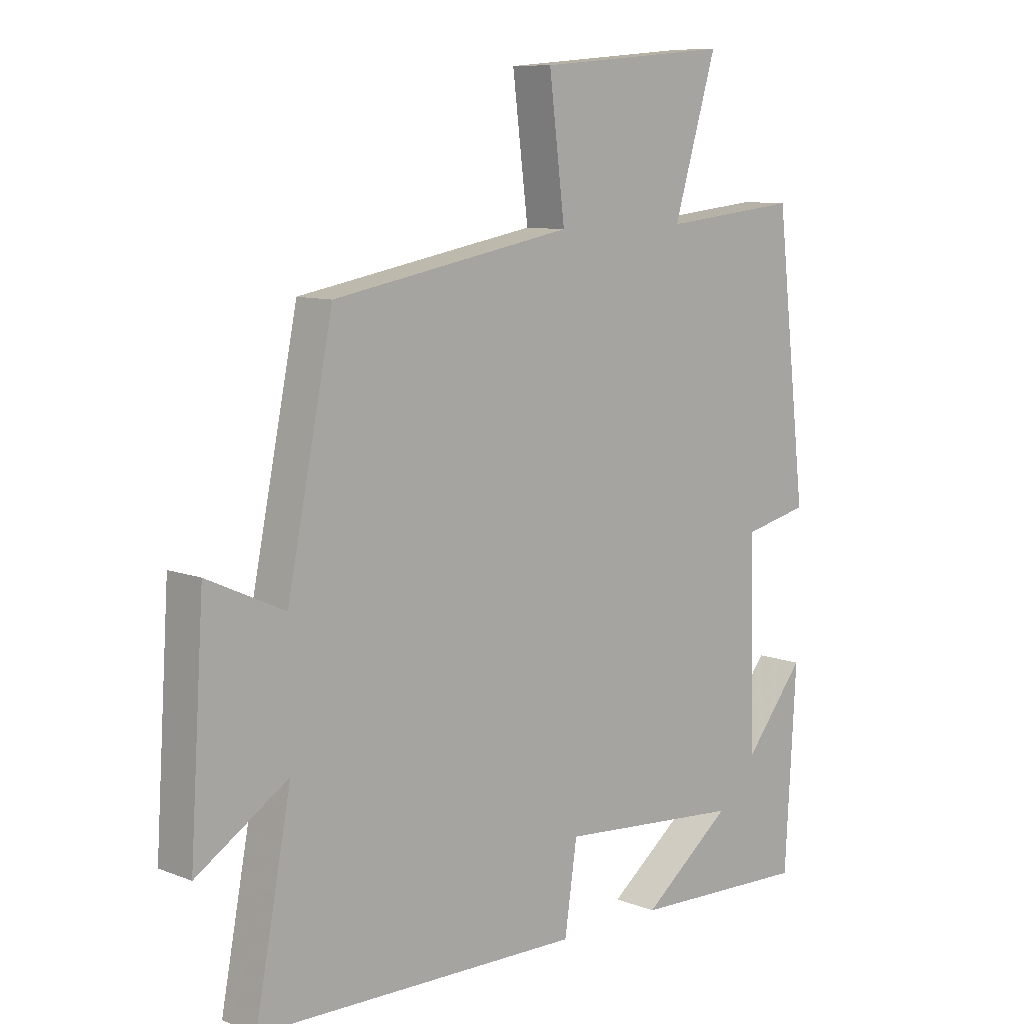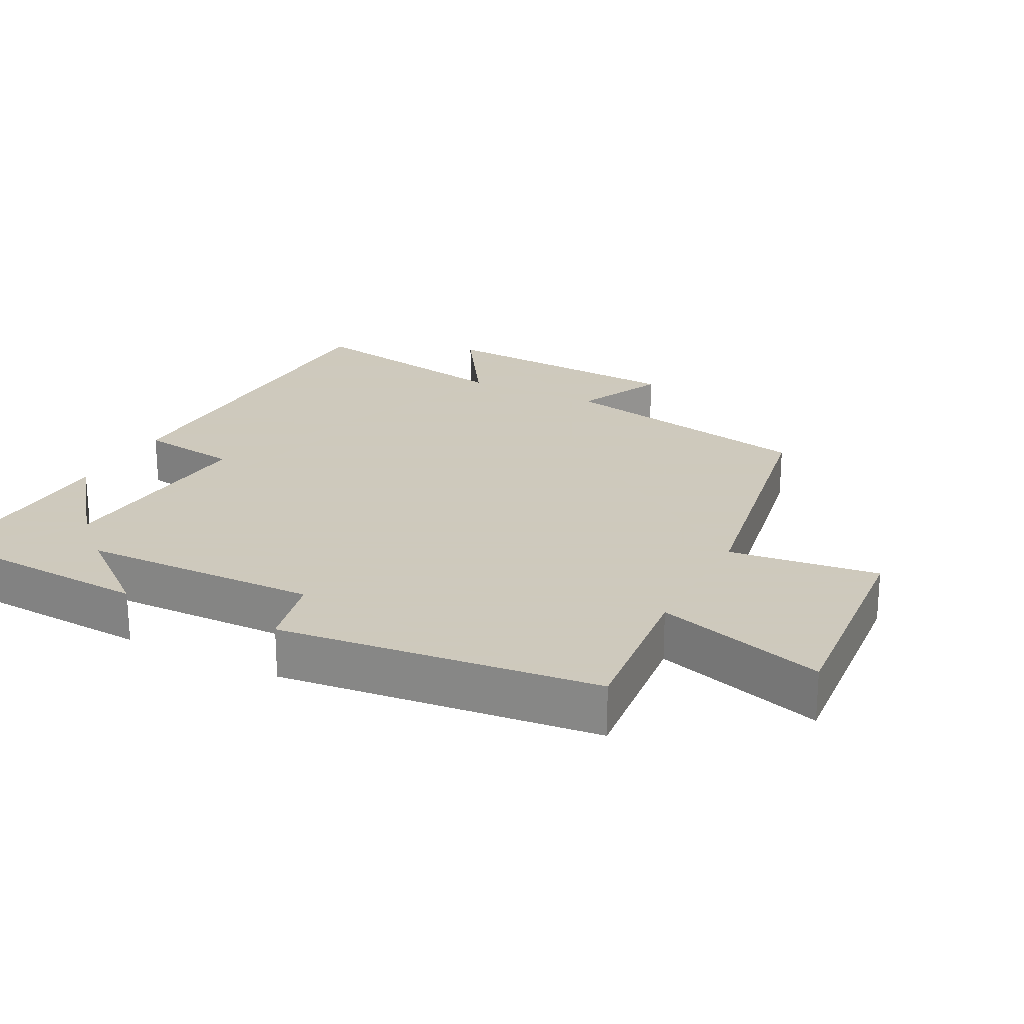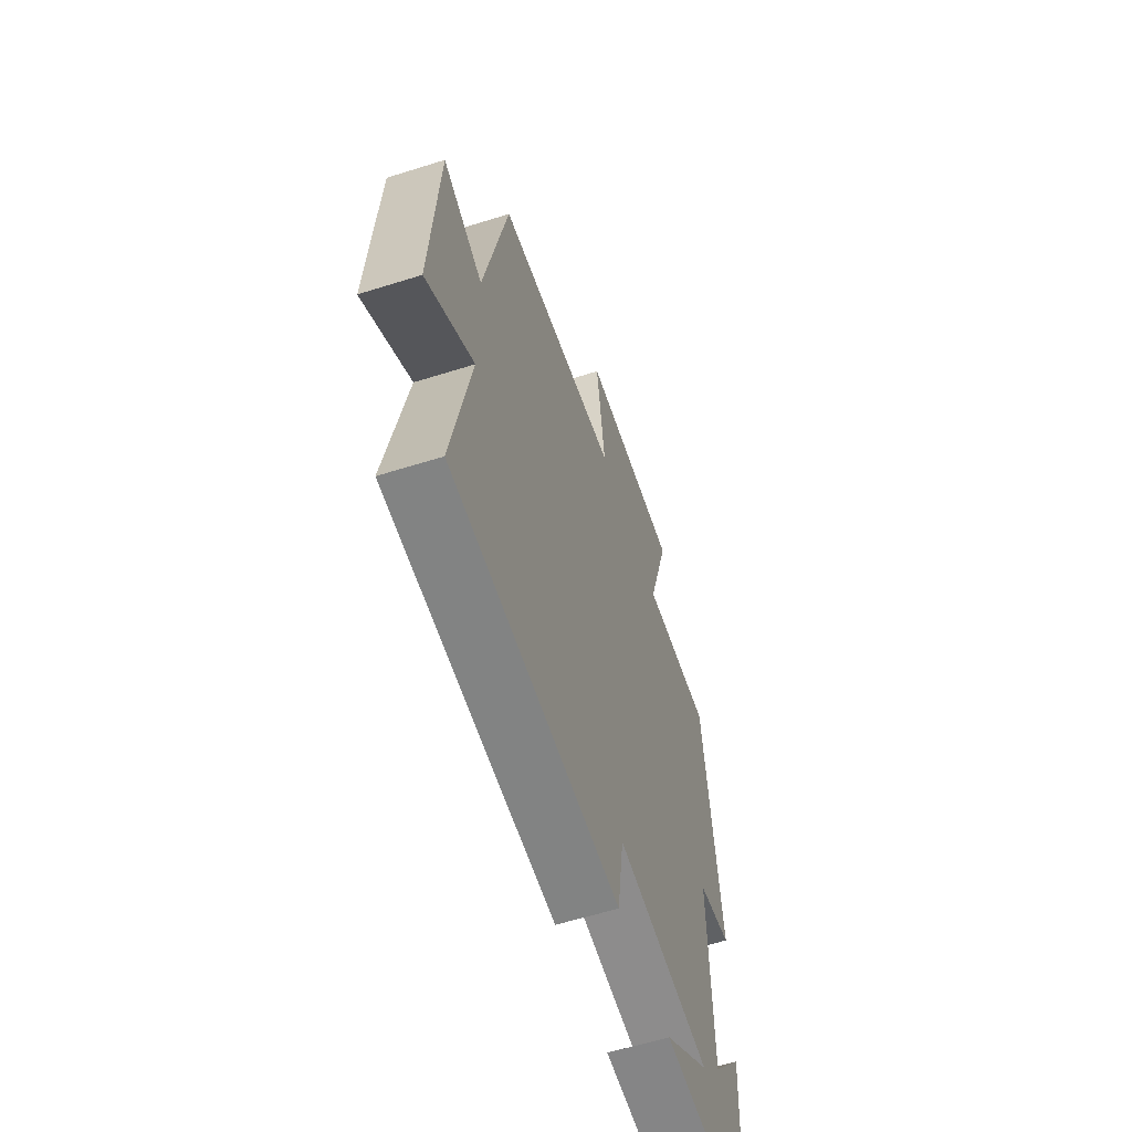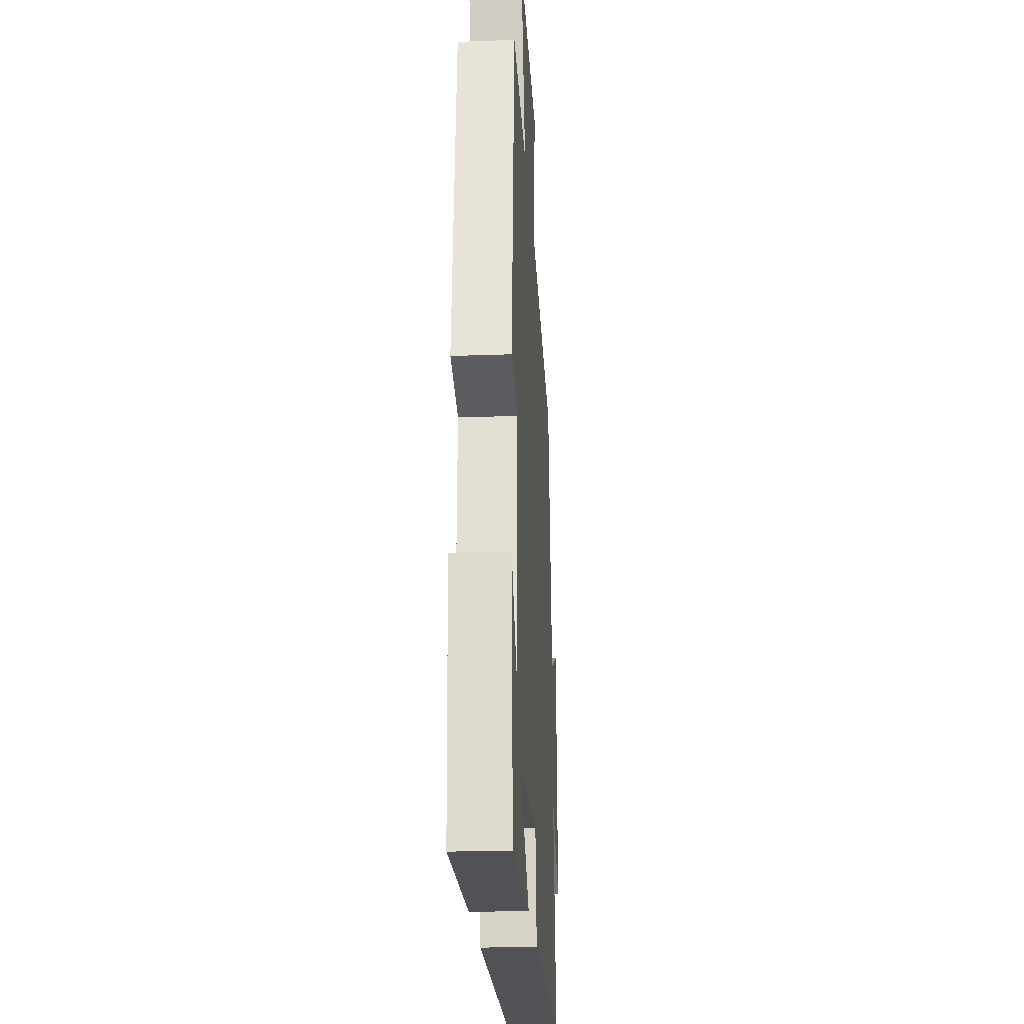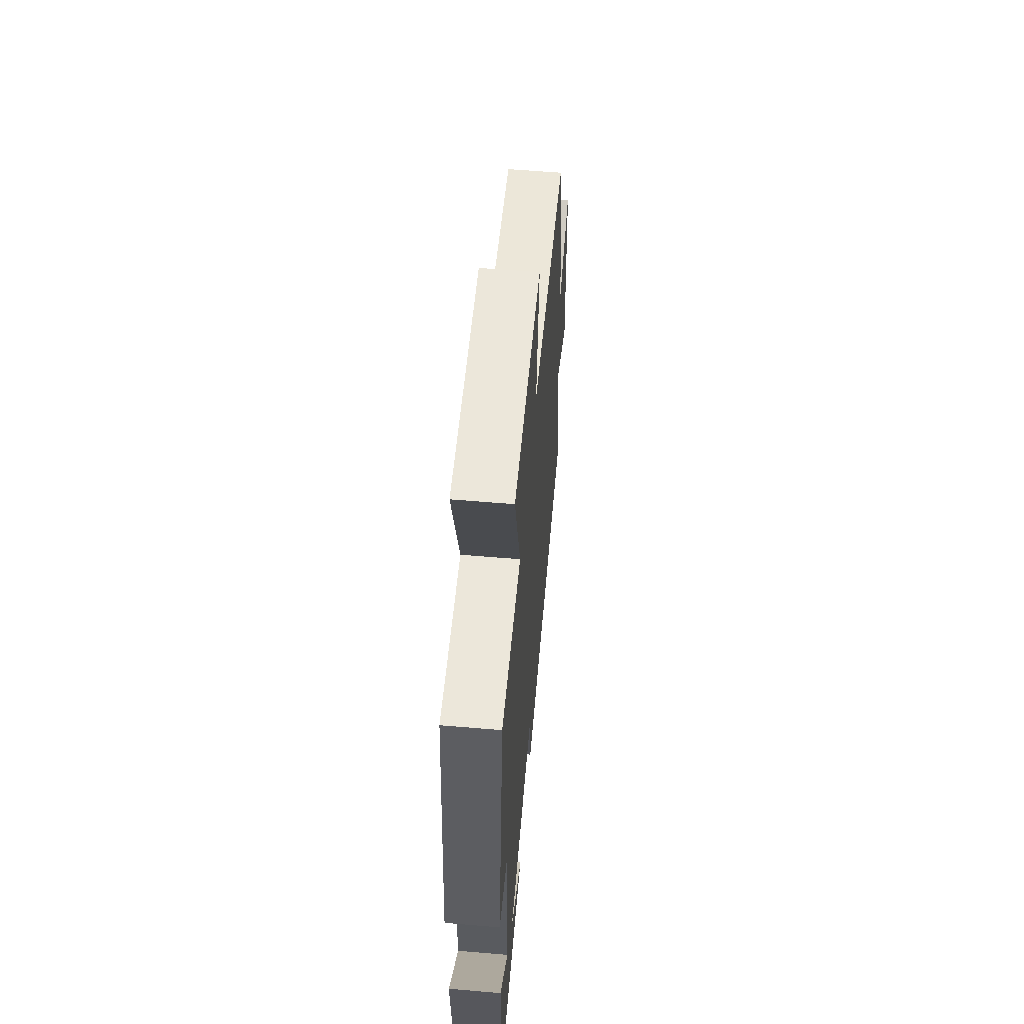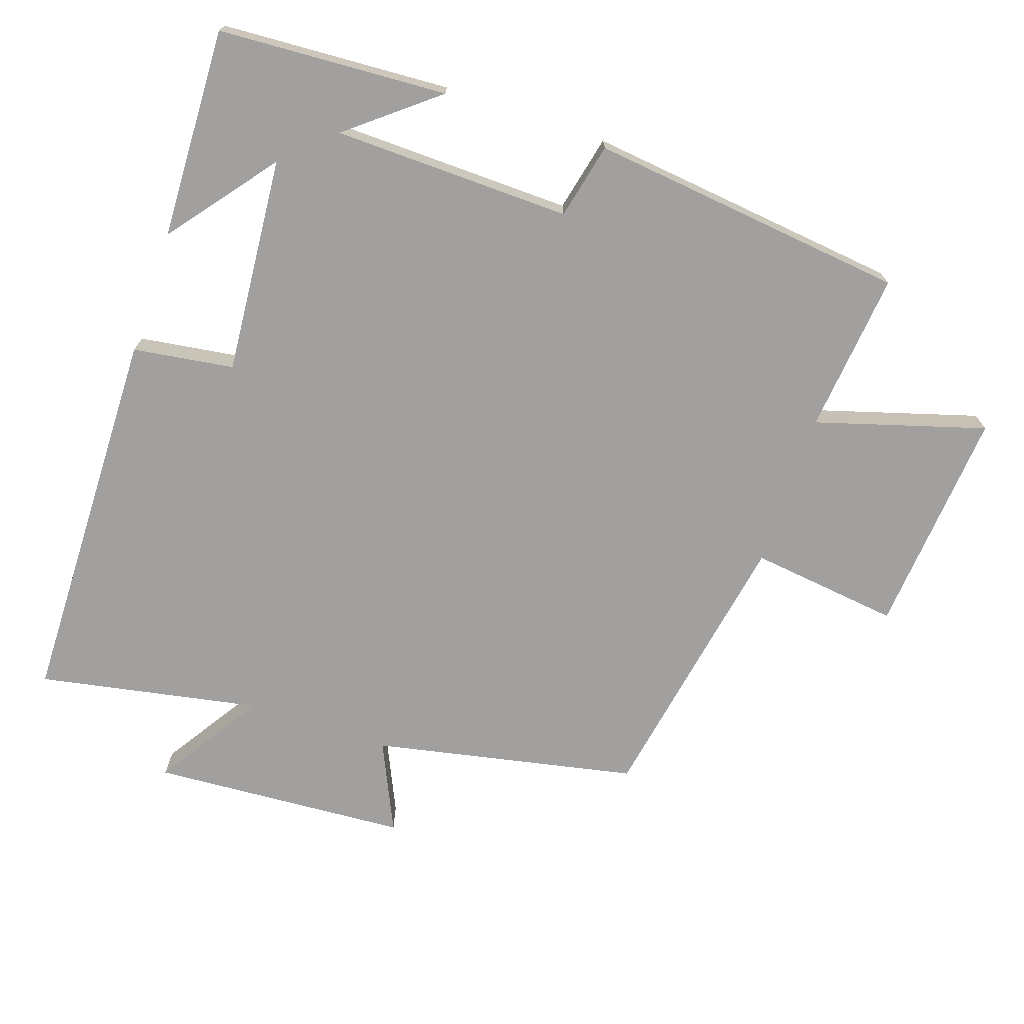
<metadata>
{"format":"obj","ext":"obj","renderer":"f3d","projection":"perspective","resolution":1024,"background":"white","views":[{"elev":9.2,"azim":135.7,"up":"+Z"},{"elev":22.6,"azim":-62.6,"up":"+Y"},{"elev":-60.0,"azim":107.9,"up":"+Z"},{"elev":-23.3,"azim":-86.5,"up":"+Z"},{"elev":59.1,"azim":-85.0,"up":"+Z"},{"elev":-71.8,"azim":-108.7,"up":"+Y"}]}
</metadata>
<code>
v -0.481 0.07 -0.511
v -0.5 0.07 -0.179
v -0.398 0.07 -0.306
v -0.39 0.07 0.038
v -0.5 0.07 0.063
v -0.447 0.07 0.524
v -0.214 0.07 0.5
v -0.287 0.07 0.745
v 0.041 0.07 0.717
v 0.014 0.07 0.5
v 0.422 0.07 0.426
v 0.5 0.07 0.044
v 0.631 0.07 0.104
v 0.655 0.07 -0.268
v 0.5 0.07 -0.168
v 0.561 0.07 -0.49
v 0.006 0.07 -0.5
v -0.015 0.07 -0.354
v -0.329 0.07 -0.38
v -0.176 0.07 -0.5
v -0.481 0 -0.511
v -0.5 0 -0.179
v -0.398 0 -0.306
v -0.39 0 0.038
v -0.5 0 0.063
v -0.447 0 0.524
v -0.214 0 0.5
v -0.287 0 0.745
v 0.041 0 0.717
v 0.014 0 0.5
v 0.422 0 0.426
v 0.5 0 0.044
v 0.631 0 0.104
v 0.655 0 -0.268
v 0.5 0 -0.168
v 0.561 0 -0.49
v 0.006 0 -0.5
v -0.015 0 -0.354
v -0.329 0 -0.38
v -0.176 0 -0.5
f 19 20 1
f 15 16 17 18
f 15 18 19
f 12 13 14 15
f 10 11 12 15
f 10 15 19
f 7 8 9 10
f 7 10 19
f 4 5 6 7
f 3 4 7 19
f 1 2 3
f 1 3 19
f 21 40 39
f 38 37 36 35
f 39 38 35
f 35 34 33 32
f 35 32 31 30
f 39 35 30
f 30 29 28 27
f 39 30 27
f 27 26 25 24
f 39 27 24 23
f 23 22 21
f 39 23 21
f 1 21 22 2
f 2 22 23 3
f 3 23 24 4
f 4 24 25 5
f 5 25 26 6
f 6 26 27 7
f 7 27 28 8
f 8 28 29 9
f 9 29 30 10
f 10 30 31 11
f 11 31 32 12
f 12 32 33 13
f 13 33 34 14
f 14 34 35 15
f 15 35 36 16
f 16 36 37 17
f 17 37 38 18
f 18 38 39 19
f 19 39 40 20
f 20 40 21 1

</code>
